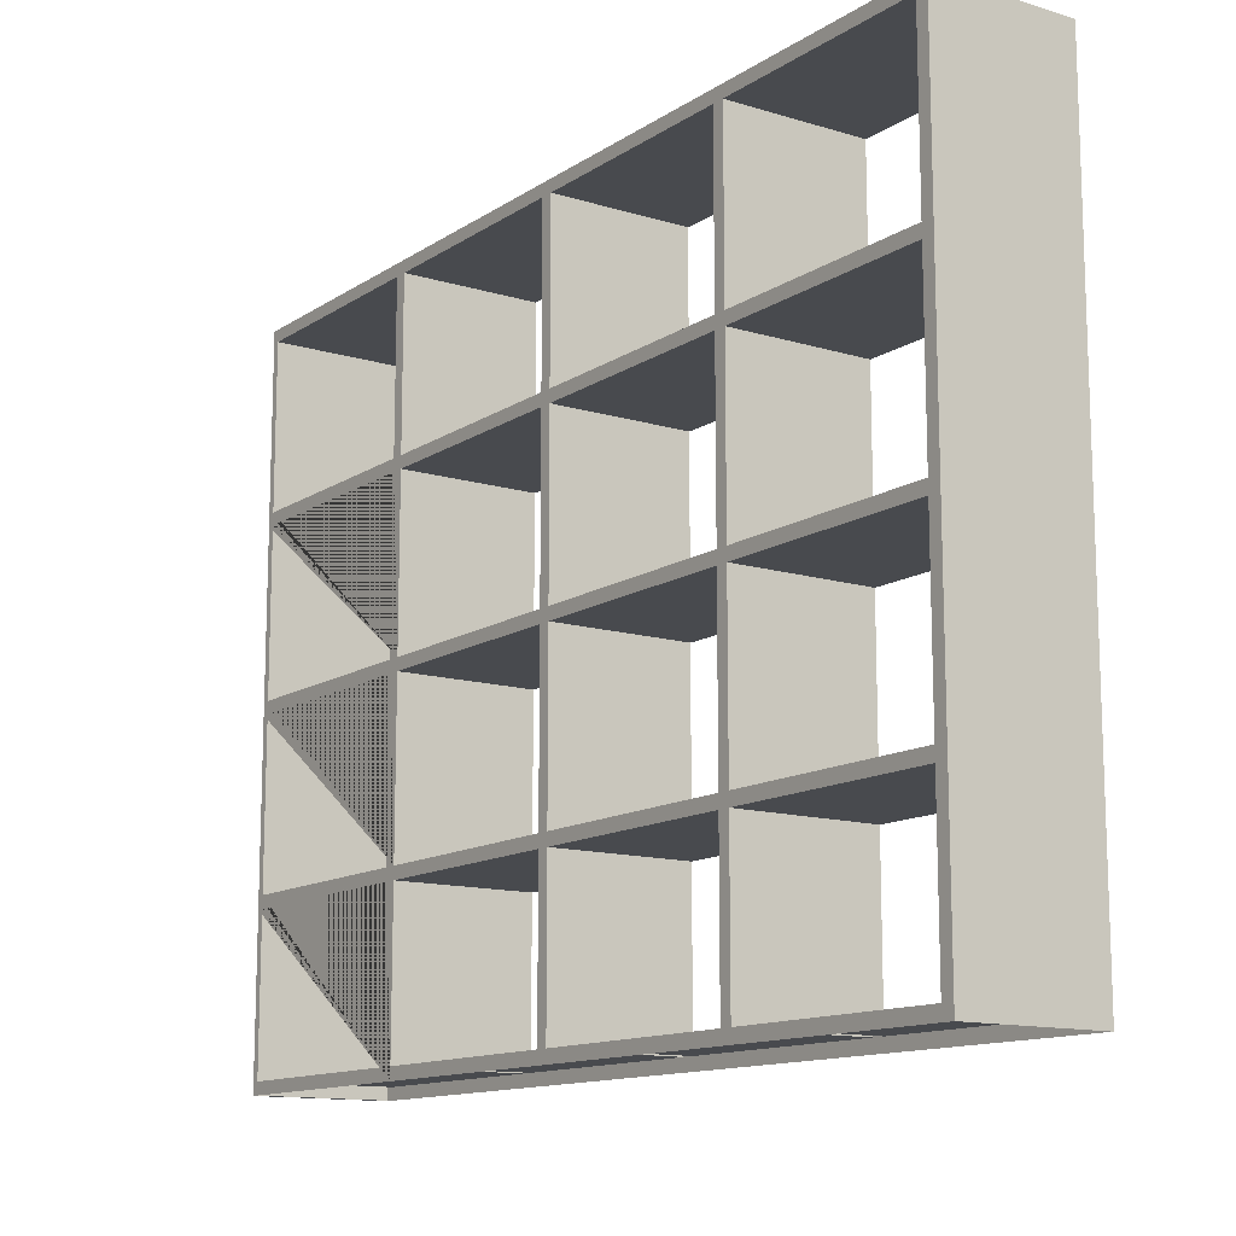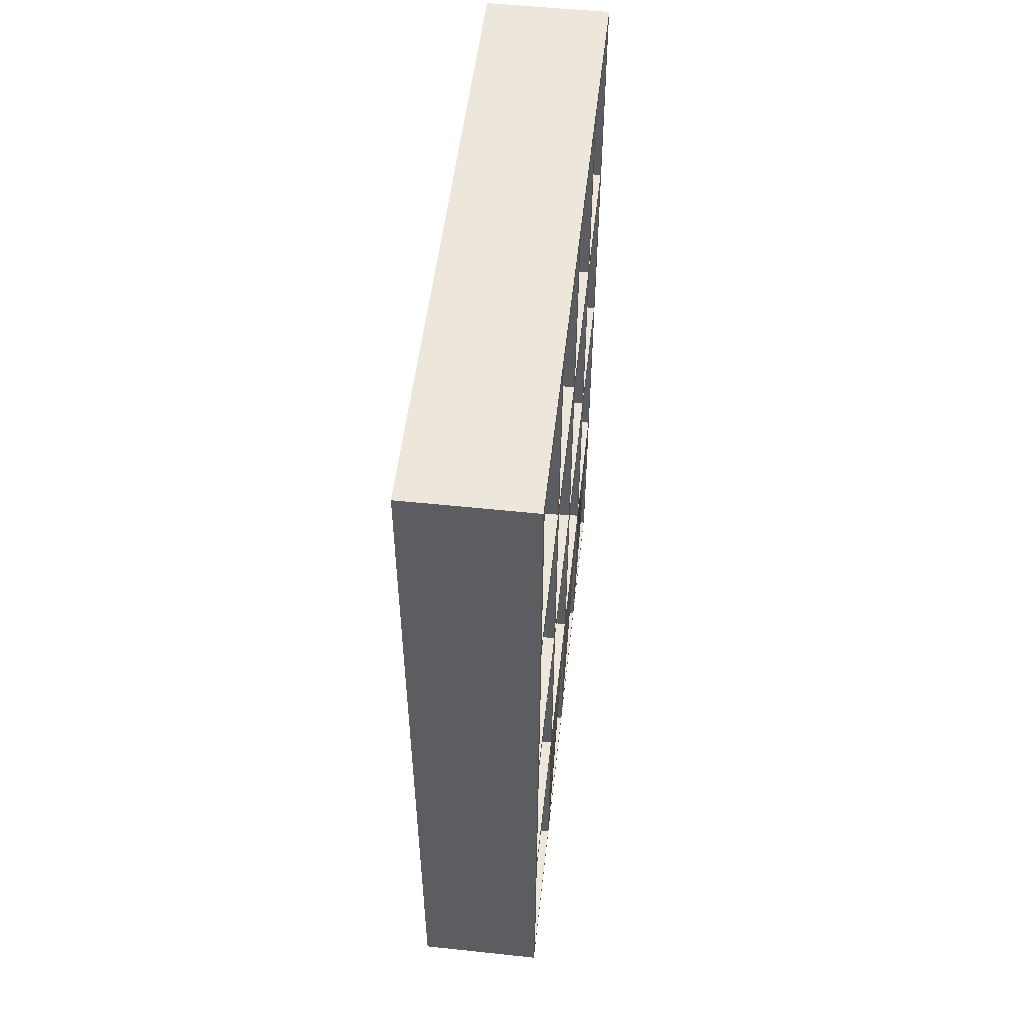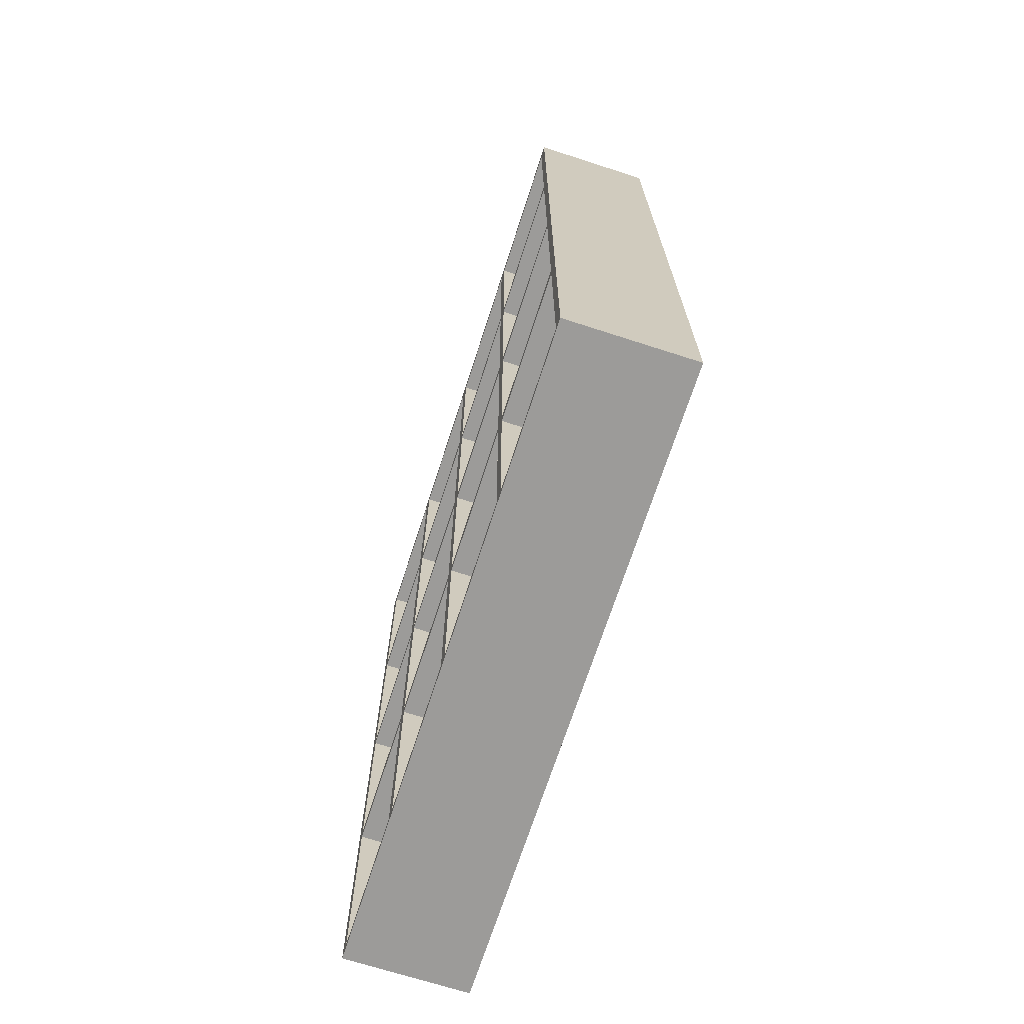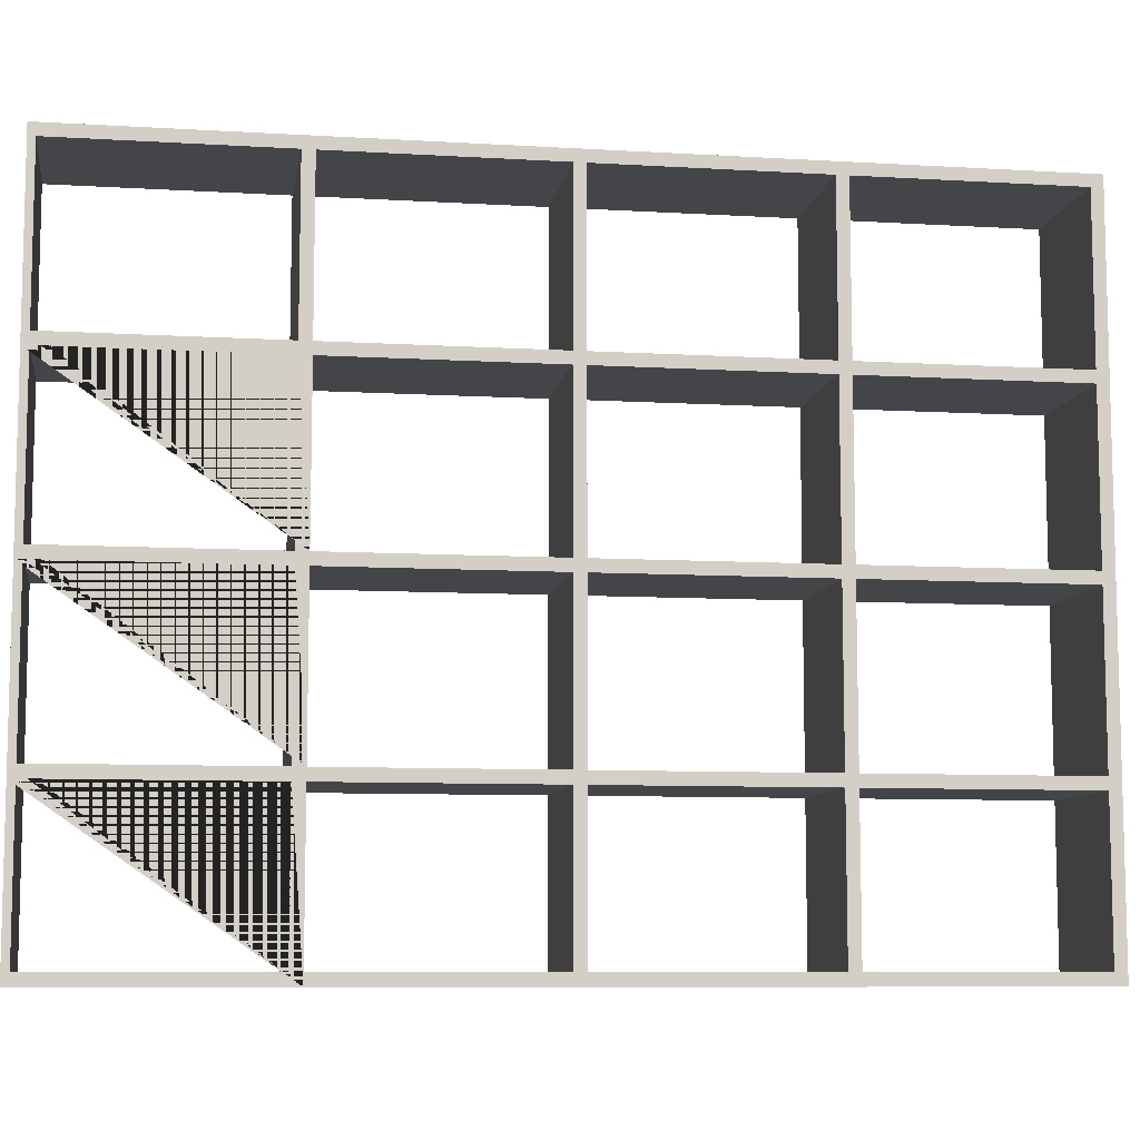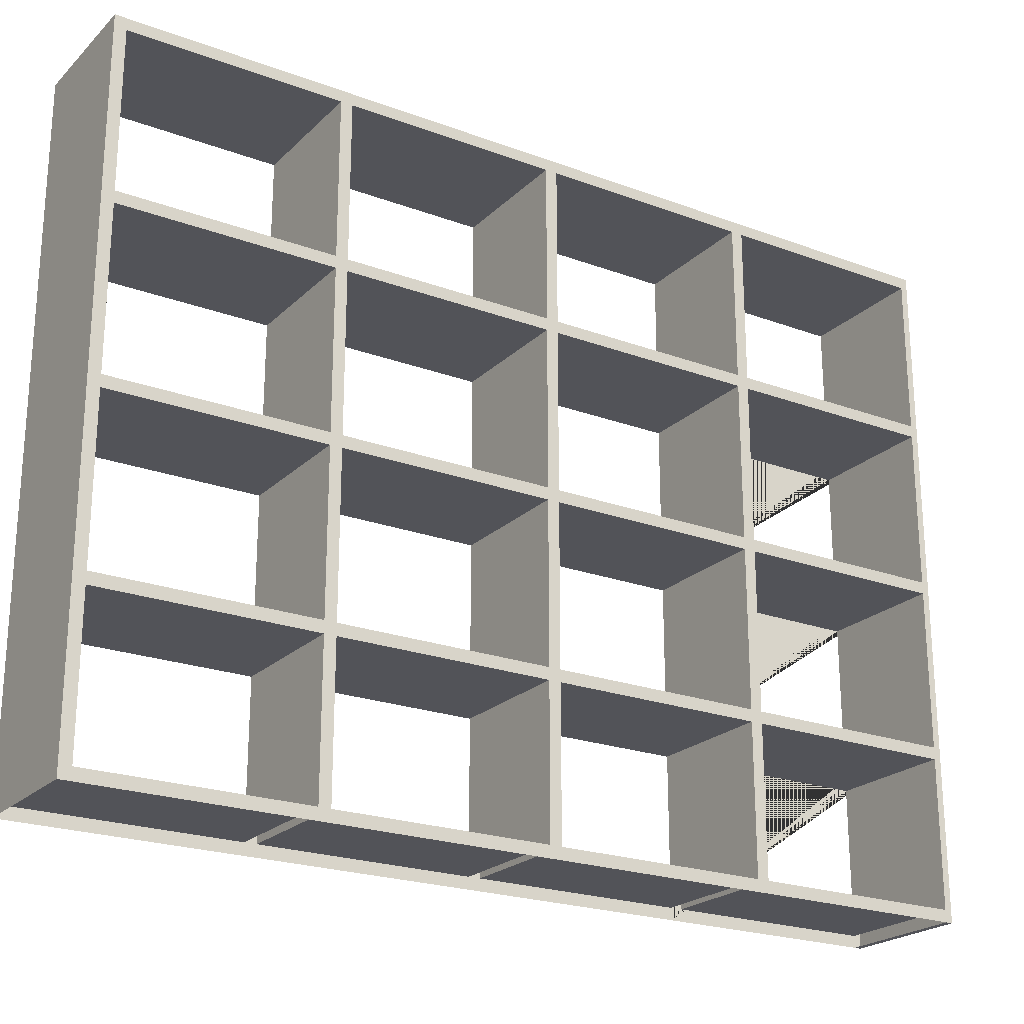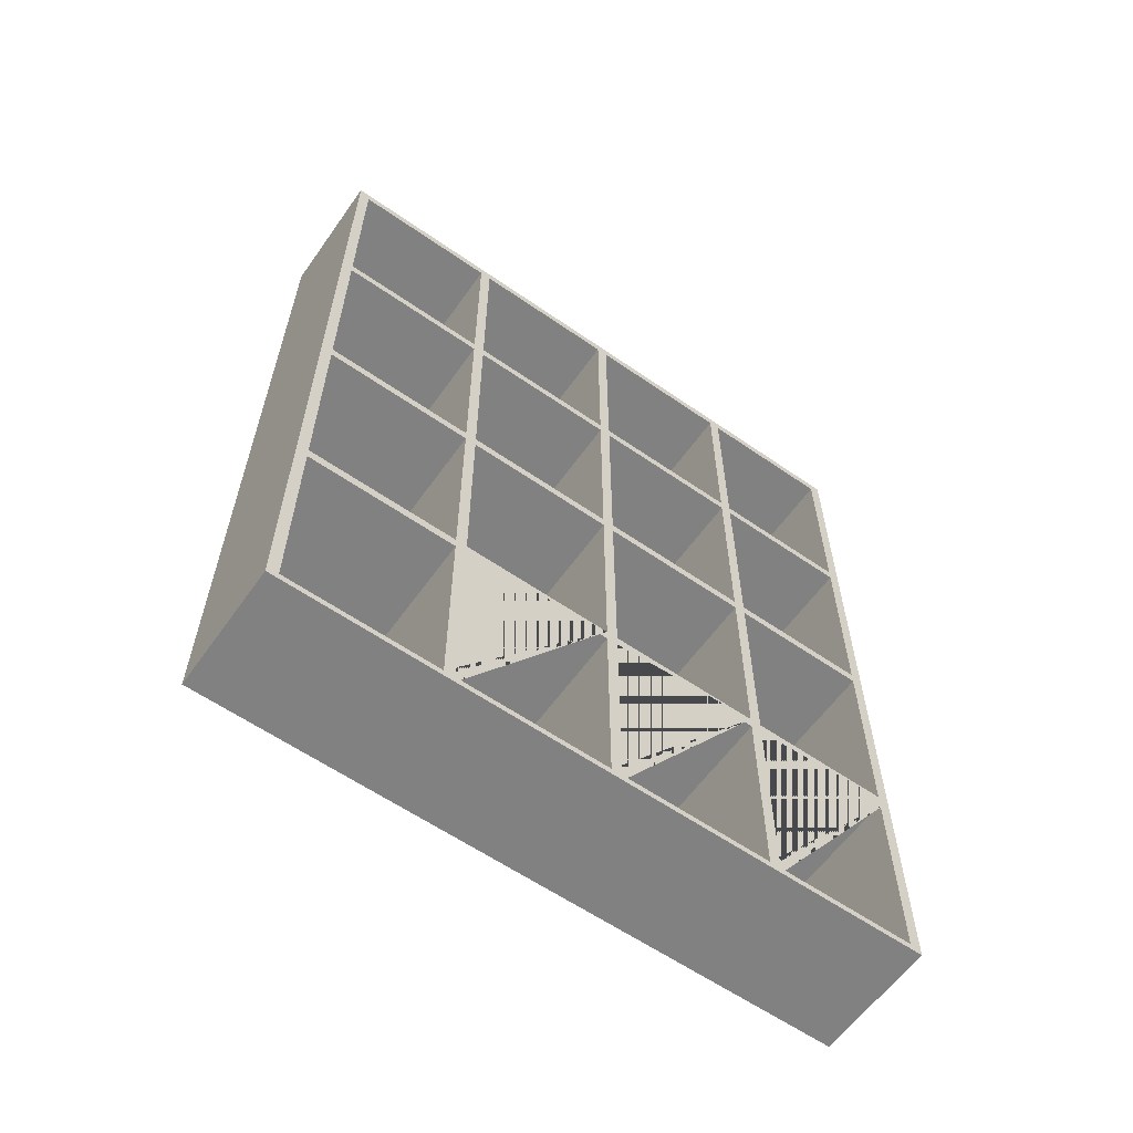
<metadata>
{"format":"obj","ext":"obj","renderer":"f3d","projection":"perspective","resolution":1024,"background":"white","views":[{"elev":-12.9,"azim":-34.8,"up":"+Y"},{"elev":52.5,"azim":-173.5,"up":"+Z"},{"elev":-69.8,"azim":162.1,"up":"+Z"},{"elev":-8.6,"azim":-99.1,"up":"+Y"},{"elev":-22.6,"azim":57.4,"up":"+Y"},{"elev":-60.4,"azim":-125.3,"up":"+Z"}]}
</metadata>
<code>
g Mesh1 SHELVS1 Model
v 2.447 0.9269 -2
v 2.447 0.9269 -1.406
v 2.818 0.9269 -1.406
v 2.818 0.9269 -2
f 1 2 3 4
v 2.447 0.96 -1.406
f 1 5 2
v 2.447 0.96 -2
f 5 1 6
v 2.447 0.48 -2
v 2.447 0.48 -2.033
v 2.447 0.9269 -2.033
v 2.447 0.9269 -2.626
v 2.447 0.9269 -2.646
v 2.447 0.96 -2.646
v 2.447 0.96 -2.626
v 2.447 0.96 -2.033
f 7 8 9 10 11 12 13 14 6 1
v 2.447 4.061e-16 -2
v 2.447 2.256e-17 -2.626
v 2.447 2.256e-17 -2.646
v 2.447 0.03308 -2.646
v 2.447 0.03308 -2.626
v 2.447 0.03308 -2.033
v 2.447 0.4469 -2.033
v 2.447 0.4469 -2.626
v 2.447 0.4469 -2.646
v 2.447 0.48 -2.646
v 2.447 0.48 -2.626
v 2.447 0.4469 -2
v 2.447 0.03308 -2
f 15 16 17 18 19 20 21 22 23 24 25 8 7 26 27
v 2.818 0 -2.626
v 2.818 0 -2.646
f 28 16 17 29
v 2.447 1.92 -2.646
v 2.818 1.92 -2.646
v 2.447 1.407 -2.646
v 2.447 1.44 -2.646
v 2.447 1.887 -2.646
f 30 31 29 17 18 23 24 11 12 32 33 34
v 2.818 1.92 -0.1208
v 2.447 1.92 -0.1208
f 31 35 36 30
v 2.818 1.887 -0.1538
f 35 37 31
v 2.818 0.03308 -0.1538
f 37 35 38
v 2.818 0 -0.1208
f 39 38 35
f 38 39 28
v 2.818 0.03308 -0.7471
f 38 28 40
v 2.818 0.03308 -0.7802
f 40 28 41
v 2.818 0.03308 -1.373
f 41 28 42
v 2.818 0.03308 -1.406
f 42 28 43
v 2.818 0.03308 -2
f 43 28 44
v 2.818 0.03308 -2.033
f 44 28 45
v 2.818 0.03308 -2.626
f 45 28 46
f 46 28 29
v 2.818 0.4469 -2.626
f 46 29 47
v 2.818 0.48 -2.626
f 47 29 48
v 2.818 0.9269 -2.626
f 48 29 49
v 2.818 0.96 -2.626
f 49 29 50
v 2.818 1.407 -2.626
f 50 29 51
v 2.818 1.44 -2.626
f 51 29 52
v 2.818 1.887 -2.626
f 52 29 53
f 31 53 29
v 2.818 1.887 -2.033
f 31 54 53
v 2.818 1.887 -2
f 31 55 54
v 2.818 1.887 -1.406
f 31 56 55
v 2.818 1.887 -1.373
f 31 57 56
v 2.818 1.887 -0.7802
f 31 58 57
v 2.818 1.887 -0.7471
f 31 59 58
f 31 37 59
v 2.447 1.887 -0.7471
v 2.447 1.887 -0.1538
f 60 61 37 59
f 30 61 60
f 36 61 30
v 2.447 0.03308 -0.1538
f 61 36 62
v 2.447 1.557e-15 -0.1208
f 63 62 36
v 2.447 1.173e-15 -0.7471
f 62 63 64
v 2.447 0.03308 -0.7471
f 62 64 65
v 2.447 7.896e-16 -1.373
f 66 65 64
v 2.447 0.03308 -0.7802
f 65 66 67
v 2.447 0.03308 -1.373
f 67 66 68
f 15 68 66
v 2.447 0.03308 -1.406
f 68 15 69
f 69 15 27
f 69 27 44 43
v 2.818 0.4469 -2
f 27 26 70 44
v 2.447 0.4469 -1.406
v 2.818 0.4469 -1.406
f 26 71 72 70
v 2.447 0.48 -1.406
f 26 73 71
f 73 26 7
v 2.818 0.48 -2
v 2.818 0.48 -1.406
f 73 7 74 75
f 7 1 4 74
f 74 45 4
f 70 45 74
f 44 45 70
f 75 70 74
f 70 75 72
f 56 72 75
f 56 43 72
f 56 57 43
v 2.818 1.44 -1.373
f 76 43 57
v 2.818 1.407 -1.373
f 77 43 76
v 2.818 0.96 -1.373
f 78 43 77
v 2.818 0.9269 -1.373
f 79 43 78
v 2.818 0.48 -1.373
f 80 43 79
v 2.818 0.4469 -1.373
f 81 43 80
f 42 43 81
v 2.447 0.4469 -1.373
f 68 82 81 42
f 68 69 82
v 2.447 0.48 -1.373
f 82 69 83
v 2.447 0.9269 -1.373
f 83 69 84
v 2.447 0.96 -1.373
f 84 69 85
v 2.447 1.407 -1.373
f 85 69 86
v 2.447 1.44 -1.373
f 86 69 87
v 2.447 1.887 -1.373
f 87 69 88
v 2.447 1.887 -1.406
f 89 88 69
f 30 88 89
v 2.447 1.887 -0.7802
f 30 90 88
f 30 60 90
f 90 60 67
v 2.447 1.44 -0.7471
f 91 67 60
v 2.447 1.407 -0.7471
f 92 67 91
v 2.447 0.96 -0.7471
f 93 67 92
v 2.447 0.9269 -0.7471
f 94 67 93
v 2.447 0.48 -0.7471
f 95 67 94
v 2.447 0.4469 -0.7471
f 96 67 95
f 65 67 96
v 2.818 0.4469 -0.7471
f 65 96 97 40
v 2.447 0.4469 -0.1538
v 2.818 0.4469 -0.1538
f 96 98 99 97
v 2.447 0.48 -0.1538
f 96 100 98
f 100 96 95
v 2.818 0.48 -0.7471
v 2.818 0.48 -0.1538
f 100 95 101 102
v 2.818 0.9269 -0.7471
f 95 94 103 101
v 2.447 0.9269 -0.1538
v 2.818 0.9269 -0.1538
f 94 104 105 103
v 2.447 0.96 -0.1538
f 94 106 104
f 106 94 93
v 2.818 0.96 -0.7471
v 2.818 0.96 -0.1538
f 106 93 107 108
v 2.818 1.407 -0.7471
f 93 92 109 107
v 2.447 1.407 -0.1538
v 2.818 1.407 -0.1538
f 92 110 111 109
v 2.447 1.44 -0.1538
f 92 112 110
f 112 92 91
v 2.818 1.44 -0.7471
v 2.818 1.44 -0.1538
f 112 91 113 114
f 91 60 59 113
f 113 41 59
f 109 41 113
f 107 41 109
f 103 41 107
f 101 41 103
f 97 41 101
f 40 41 97
f 102 97 101
f 97 102 99
f 37 99 102
f 37 38 99
f 98 62 38 99
f 61 62 98
f 61 98 100
f 61 100 104
f 104 100 102 105
f 37 102 105
f 37 105 108
f 103 108 105
f 108 103 107
f 37 108 111
f 110 106 108 111
f 61 106 110
f 61 104 106
f 61 110 112
f 61 112 114 37
f 37 111 114
f 109 114 111
f 114 109 113
f 62 65 40 38
f 58 59 41
v 2.818 0.4469 -0.7802
f 58 41 115
v 2.447 0.4469 -0.7802
f 116 67 41 115
f 90 67 116
v 2.447 0.48 -0.7802
f 90 116 117
f 82 117 116
f 117 82 83
v 2.818 0.48 -0.7802
f 117 83 80 118
f 83 84 79 80
v 2.447 0.9269 -0.7802
v 2.818 0.9269 -0.7802
f 84 119 120 79
v 2.447 0.96 -0.7802
f 84 121 119
f 121 84 85
v 2.818 0.96 -0.7802
f 121 85 78 122
f 85 86 77 78
v 2.447 1.407 -0.7802
v 2.818 1.407 -0.7802
f 86 123 124 77
v 2.447 1.44 -0.7802
f 86 125 123
f 125 86 87
v 2.818 1.44 -0.7802
f 125 87 76 126
f 87 88 57 76
f 88 90 58 57
f 90 125 126 58
f 90 123 125
f 90 121 123
f 90 119 121
f 90 117 119
f 119 117 118 120
f 58 118 120
f 58 115 118
f 81 118 115
f 118 81 80
f 82 116 115 81
f 58 120 122
f 79 122 120
f 122 79 78
f 58 122 124
f 123 121 122 124
f 58 124 126
f 77 126 124
f 126 77 76
f 67 68 42 41
v 2.447 1.887 -2
f 30 89 127
f 127 89 56 55
v 2.447 1.44 -1.406
v 2.818 1.44 -1.406
f 89 128 129 56
v 2.447 1.407 -1.406
f 89 130 128
f 89 5 130
f 89 2 5
f 89 73 2
f 89 71 73
f 89 69 71
f 71 69 43 72
f 2 73 75 3
f 56 75 3
v 2.818 0.96 -1.406
f 56 3 131
f 4 131 3
v 2.818 0.96 -2
f 131 4 132
f 4 45 132
v 2.818 1.407 -2
f 132 45 133
f 54 133 45
f 54 55 133
v 2.818 1.44 -2
f 134 133 55
f 129 133 134
v 2.818 1.407 -1.406
f 133 129 135
f 56 135 129
f 56 131 135
f 130 5 131 135
f 5 6 132 131
v 2.447 1.407 -2
f 6 136 133 132
v 2.447 1.407 -2.033
v 2.447 1.407 -2.626
v 2.447 1.44 -2.626
v 2.447 1.44 -2.033
v 2.447 1.44 -2
f 6 14 137 138 32 33 139 140 141 136
v 2.818 0.96 -2.033
v 2.818 1.407 -2.033
f 137 14 142 143
f 14 13 50 142
f 13 138 51 50
f 13 138 32 12
f 138 137 143 51
v 2.818 1.44 -2.033
f 51 144 143
f 144 51 52
f 140 139 52 144
v 2.447 1.887 -2.626
f 139 145 53 52
f 139 145 34 33
f 30 145 34
v 2.447 1.887 -2.033
f 30 146 145
f 30 127 146
f 146 127 141
f 141 127 55 134
f 128 141 134 129
f 128 136 141
f 136 128 130
f 136 130 135 133
f 146 141 140
f 146 140 144 54
f 54 143 144
f 54 142 143
v 2.818 0.9269 -2.033
f 54 147 142
v 2.818 0.48 -2.033
f 54 148 147
v 2.818 0.4469 -2.033
f 54 149 148
f 54 45 149
f 21 20 45 149
f 20 19 46 45
f 47 46 19 22
f 19 22 23 18
f 22 21 149 47
f 47 148 149
f 148 47 48
f 8 25 48 148
f 49 48 25 10
f 25 10 11 24
f 10 9 147 49
f 9 8 148 147
f 49 142 147
f 142 49 50
f 145 146 54 53
f 39 63 36 35

</code>
